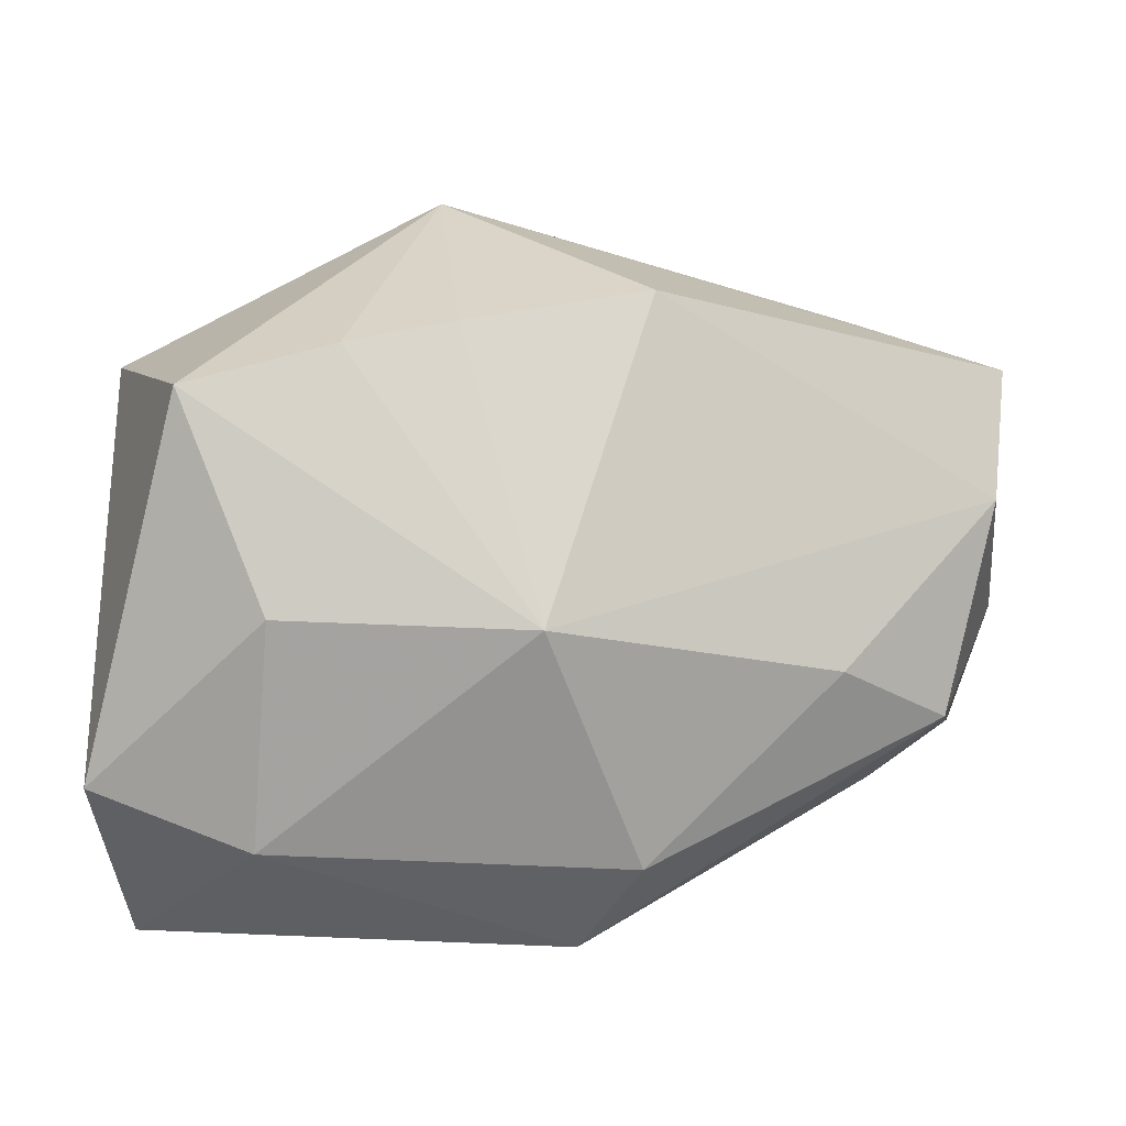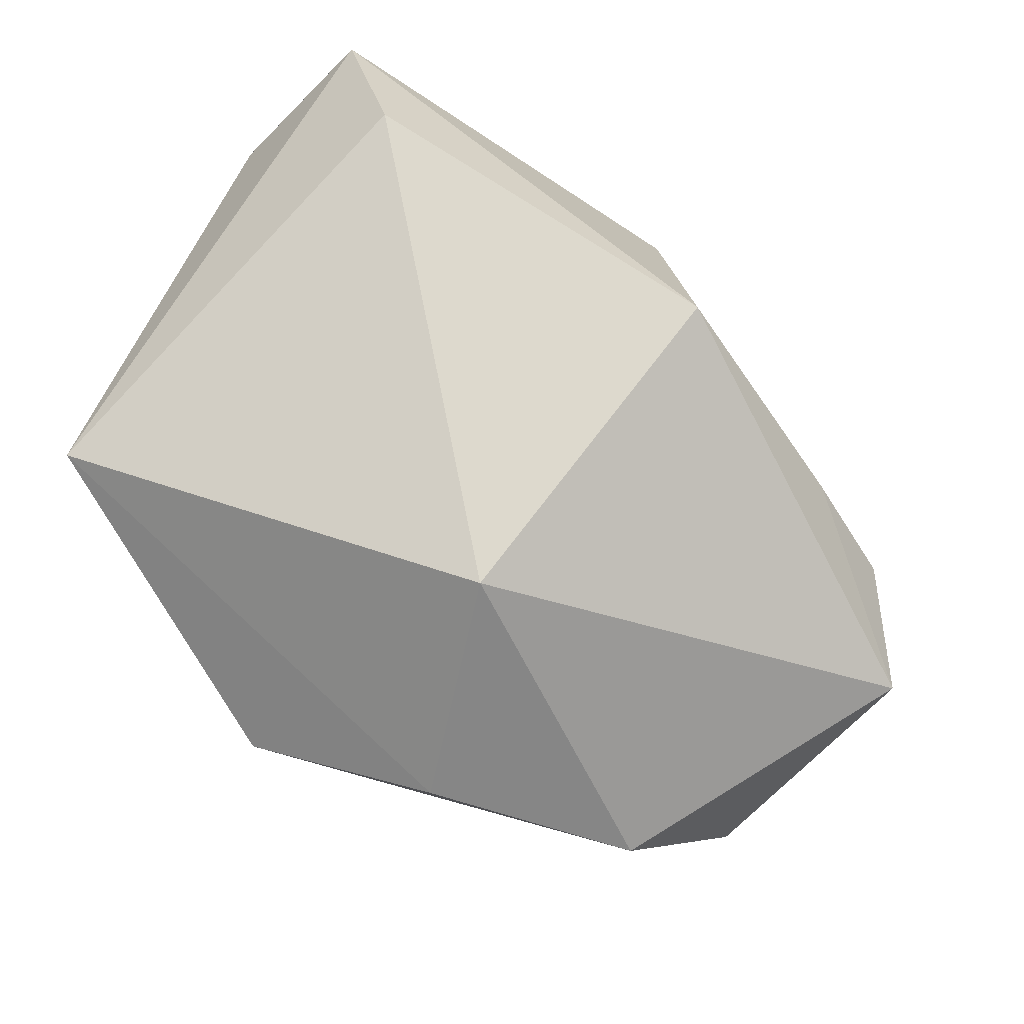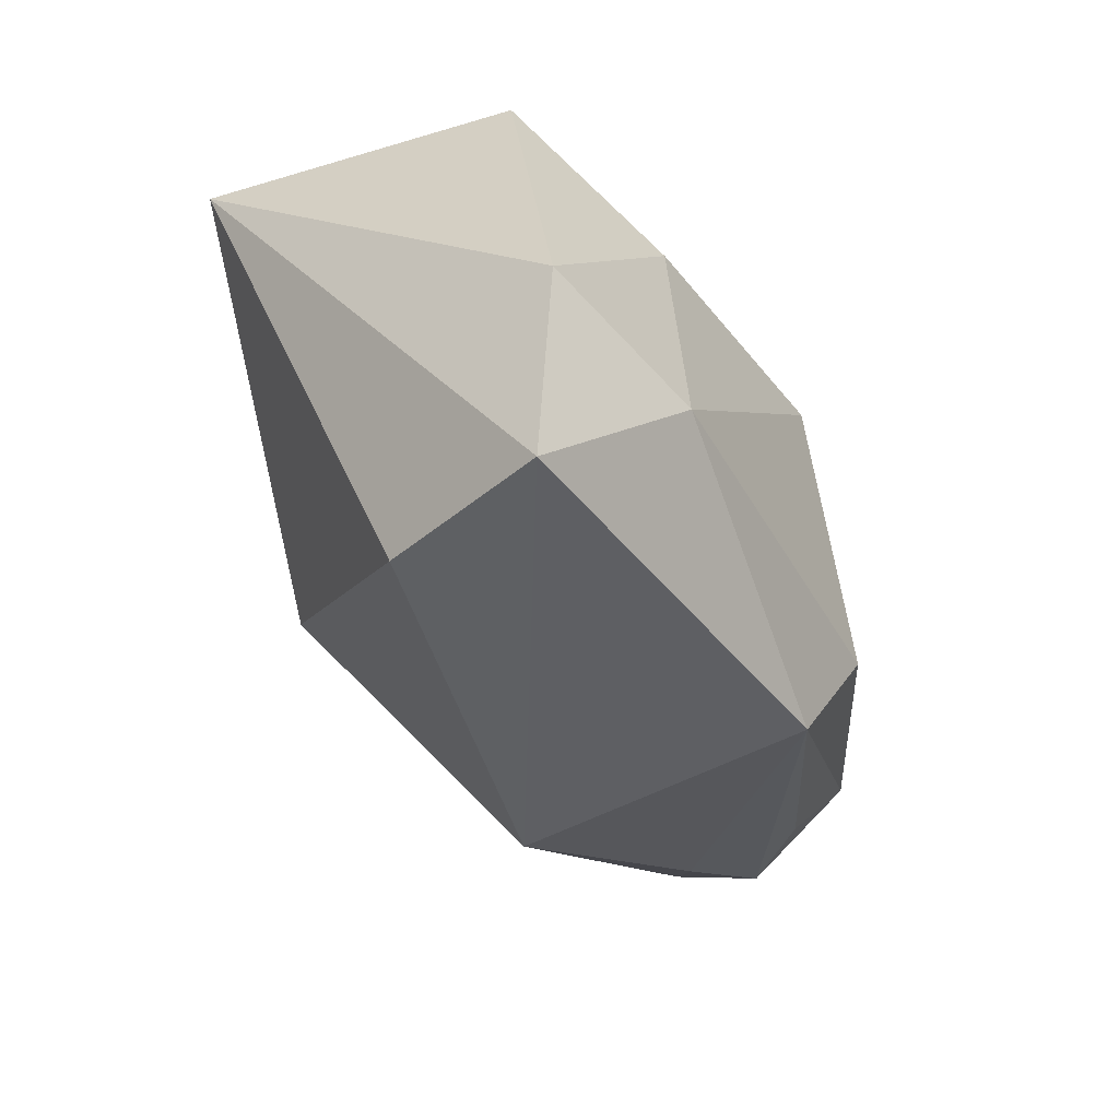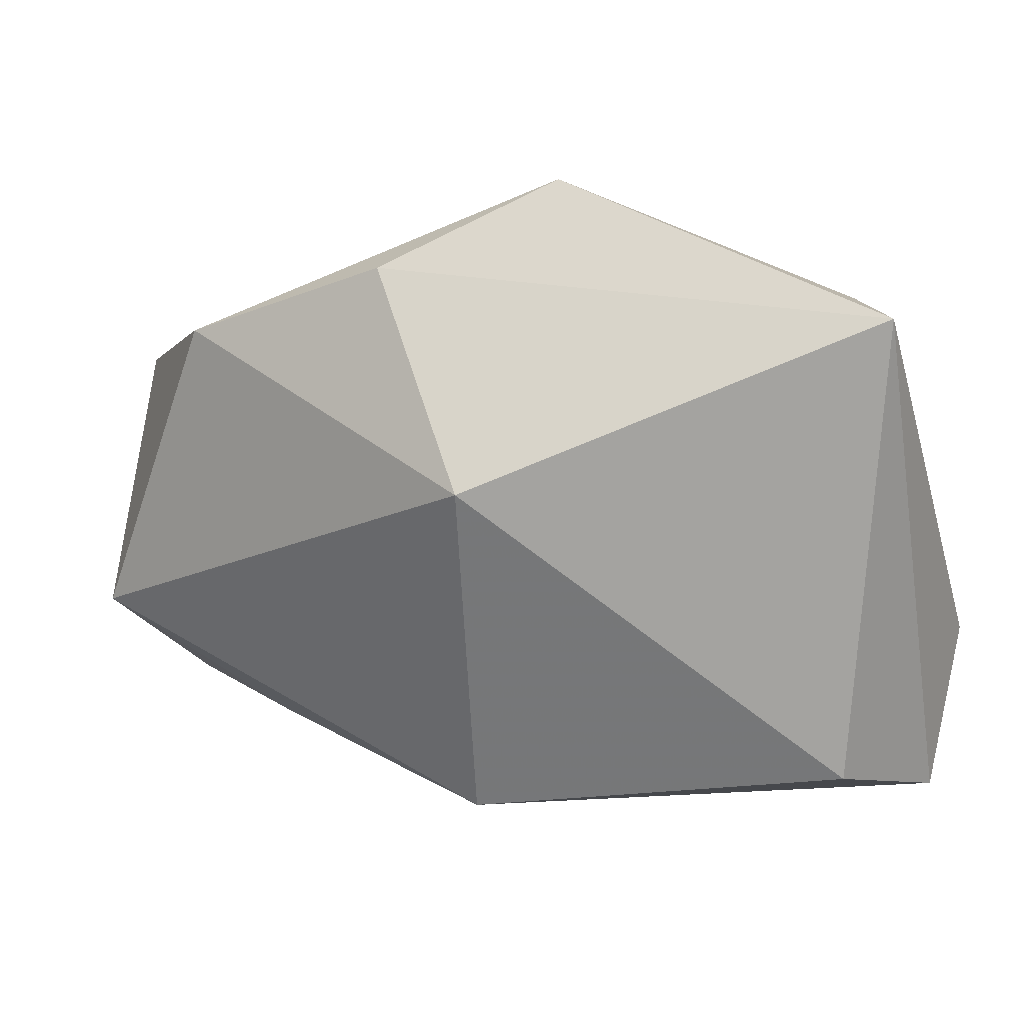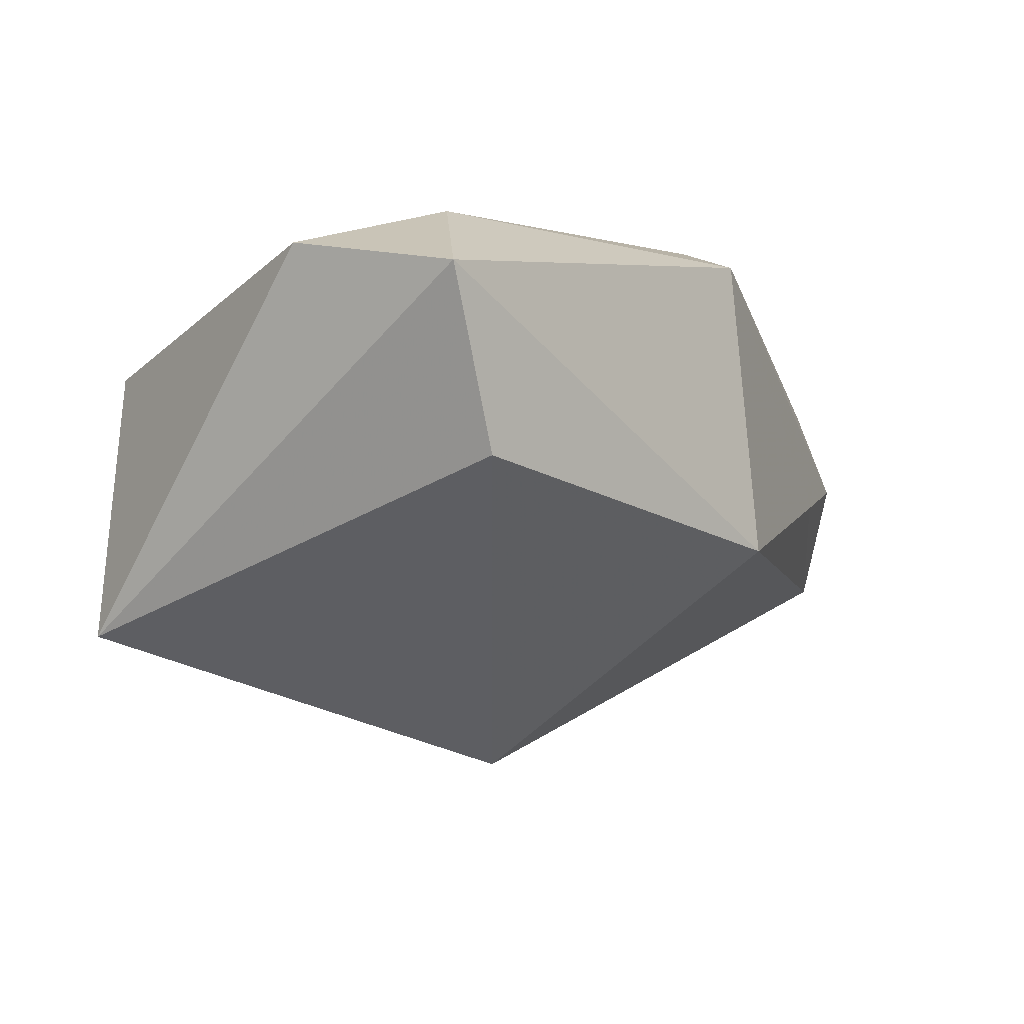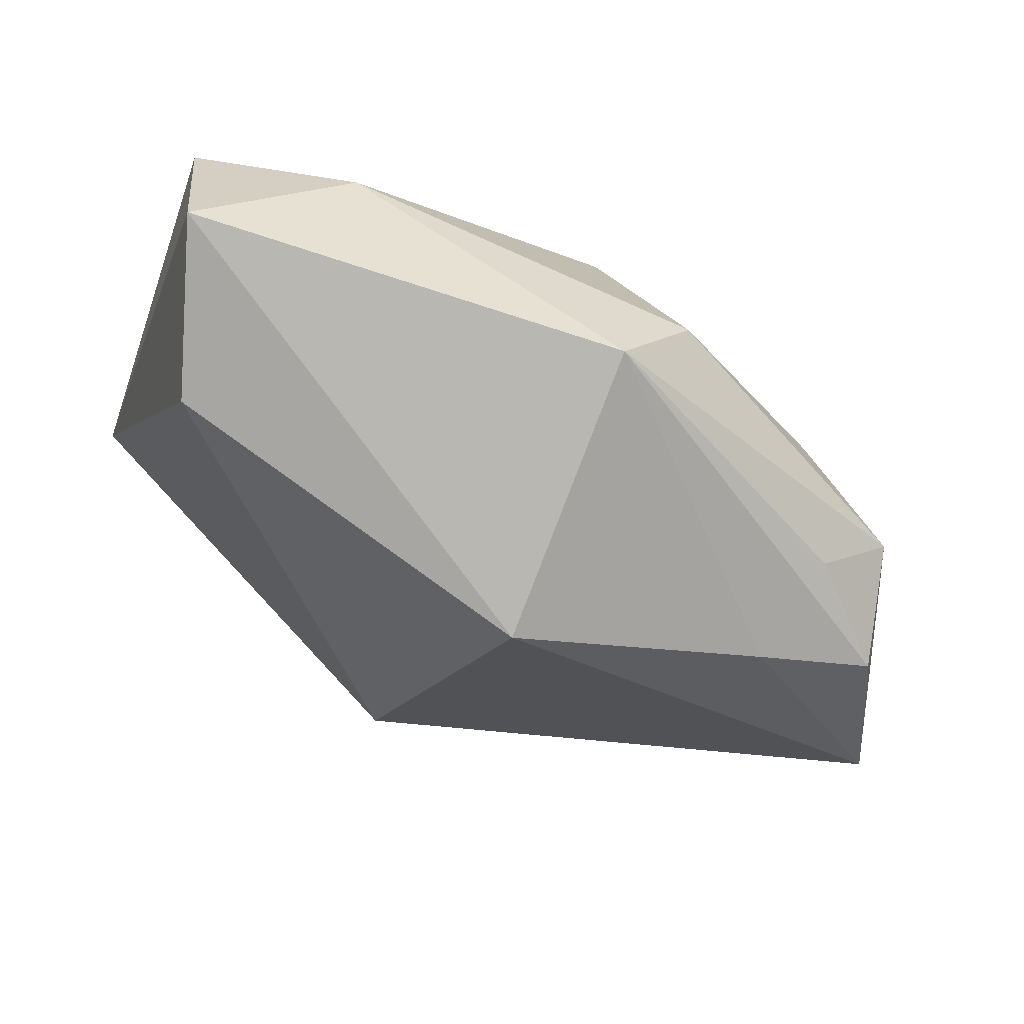
<metadata>
{"format":"obj","ext":"obj","renderer":"f3d","projection":"perspective","resolution":1024,"background":"white","views":[{"elev":23.7,"azim":-1.0,"up":"+Y"},{"elev":-68.4,"azim":-34.0,"up":"+Z"},{"elev":-41.0,"azim":-62.1,"up":"+Y"},{"elev":-5.6,"azim":-159.4,"up":"+Y"},{"elev":-2.5,"azim":-48.8,"up":"+Z"},{"elev":-77.5,"azim":-23.6,"up":"+Y"}]}
</metadata>
<code>
v -0.03414 -0.01015 0.01752
v -0.03414 0.01353 -0.013
v 0.02577 -0.01781 -0.001123
v 0.03904 0.01594 -0.004084
v -0.0005962 -0.0007636 -0.0248
v -0.02082 -0.01388 0.02136
v 0.001403 0.004853 0.02136
v -0.01922 0.004806 0.01911
v 0.02622 0.01532 -0.01971
v 0.008943 -0.01557 0.02136
v -0.006831 0.02653 -0.01719
v 0.0268 0.01831 -0.009913
v -0.0265 -0.02388 0.0008844
v -0.02632 0.01997 0.00956
v 0.003926 -0.02424 0.01862
v 0.04046 -0.007396 -0.008999
v 0.004948 -0.02627 -0.005772
v 0.03787 0.00741 0.00286
v -0.004885 0.02379 0.006107
v -0.01383 0.02259 0.007626
v 0.02466 -0.002118 0.01451
v 0.007262 0.01887 -0.0229
v 0.03555 -0.01346 0.0008453
v 0.02787 -0.01506 0.007842
v 0.03354 -0.008294 0.01019
v 0.01021 0.02526 0.003432
v -0.03152 -0.02451 0.015
f 5 16 17
f 9 16 5
f 15 25 10
f 7 6 10
f 10 6 15
f 16 25 23
f 27 17 15
f 15 6 27
f 27 6 1
f 22 9 5
f 11 9 22
f 16 9 4
f 7 14 8
f 8 14 1
f 8 6 7
f 1 6 8
f 2 14 11
f 1 14 2
f 2 27 1
f 2 22 5
f 11 22 2
f 24 25 15
f 15 23 24
f 24 23 25
f 15 17 3
f 3 23 15
f 3 17 16
f 16 23 3
f 5 17 13
f 17 27 13
f 13 2 5
f 27 2 13
f 7 10 21
f 21 10 25
f 12 9 11
f 11 4 12
f 12 4 9
f 18 21 25
f 18 25 16
f 16 4 18
f 7 21 18
f 26 4 11
f 11 19 26
f 26 18 4
f 26 19 7
f 7 18 26
f 11 14 20
f 20 19 11
f 20 14 7
f 7 19 20

</code>
